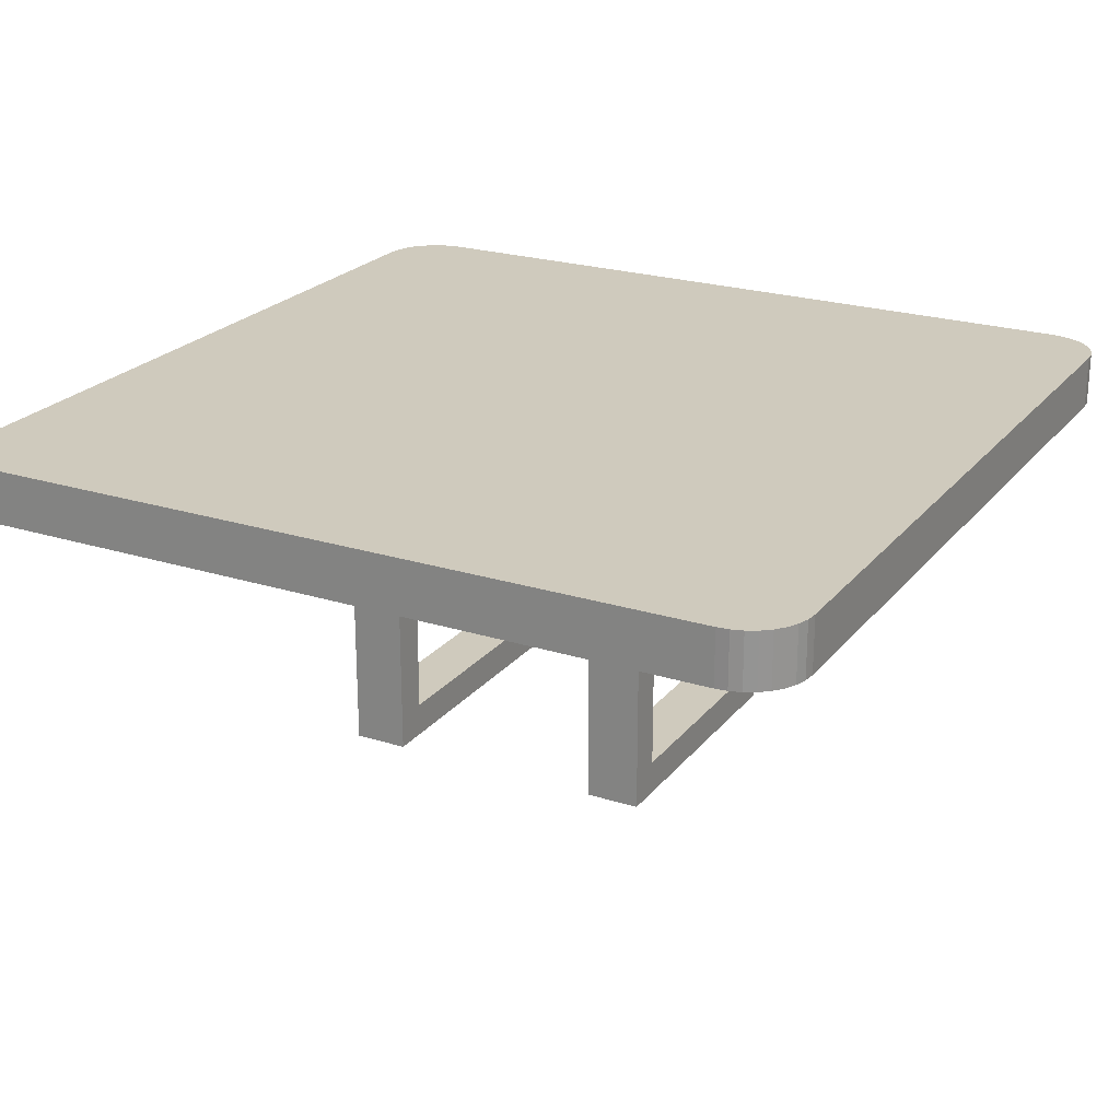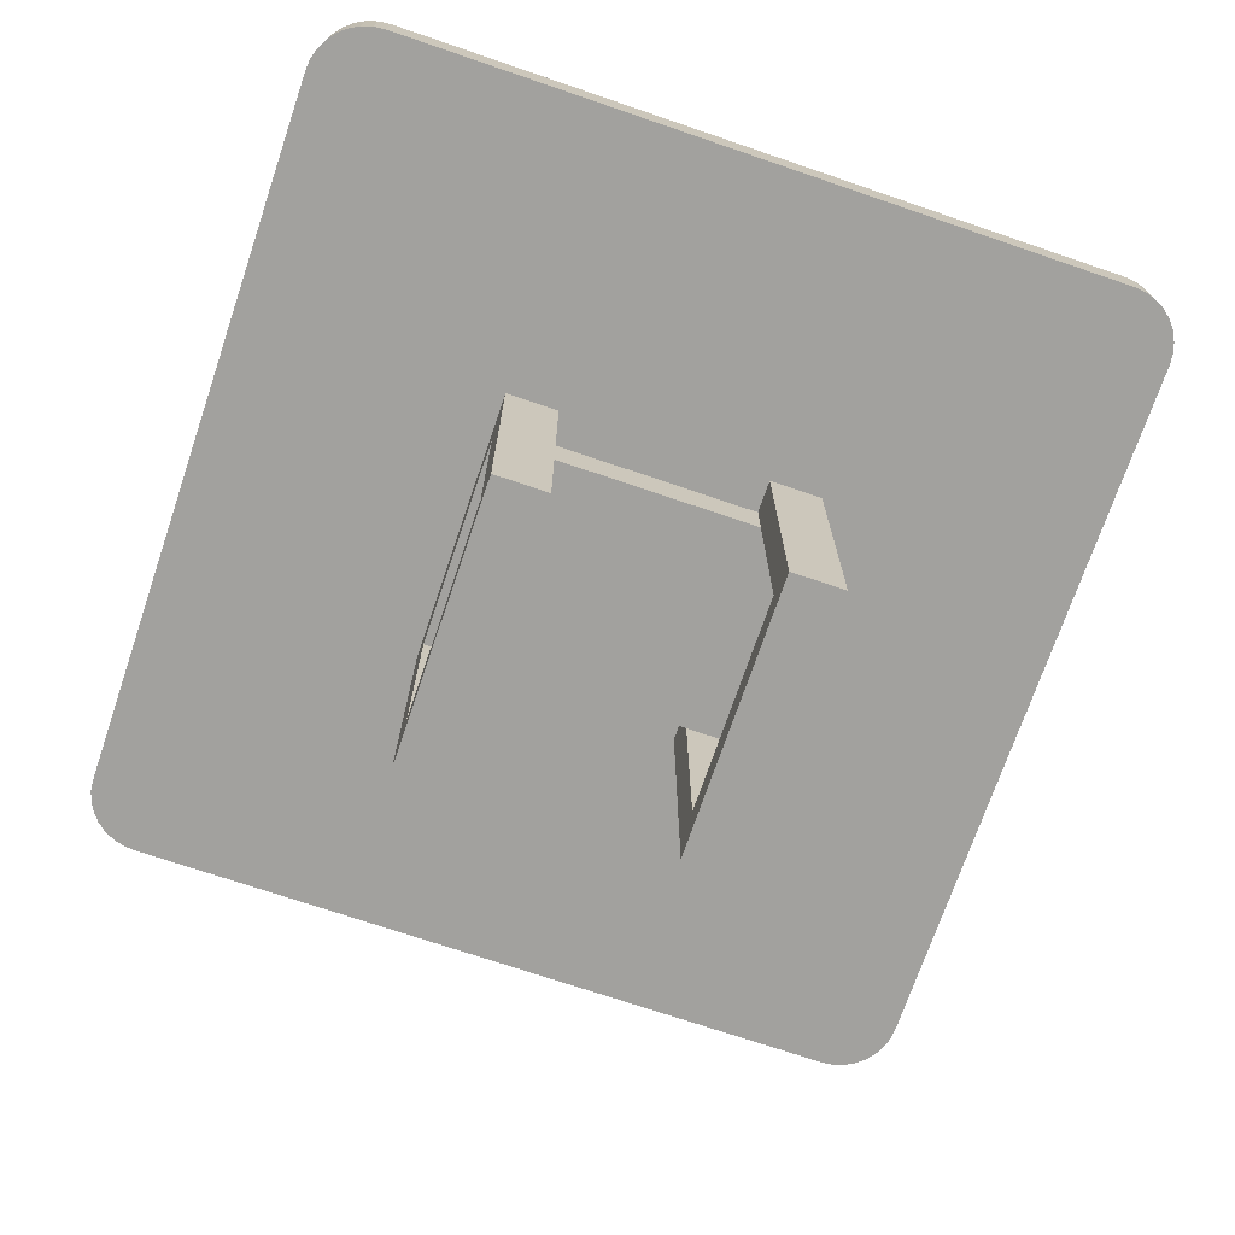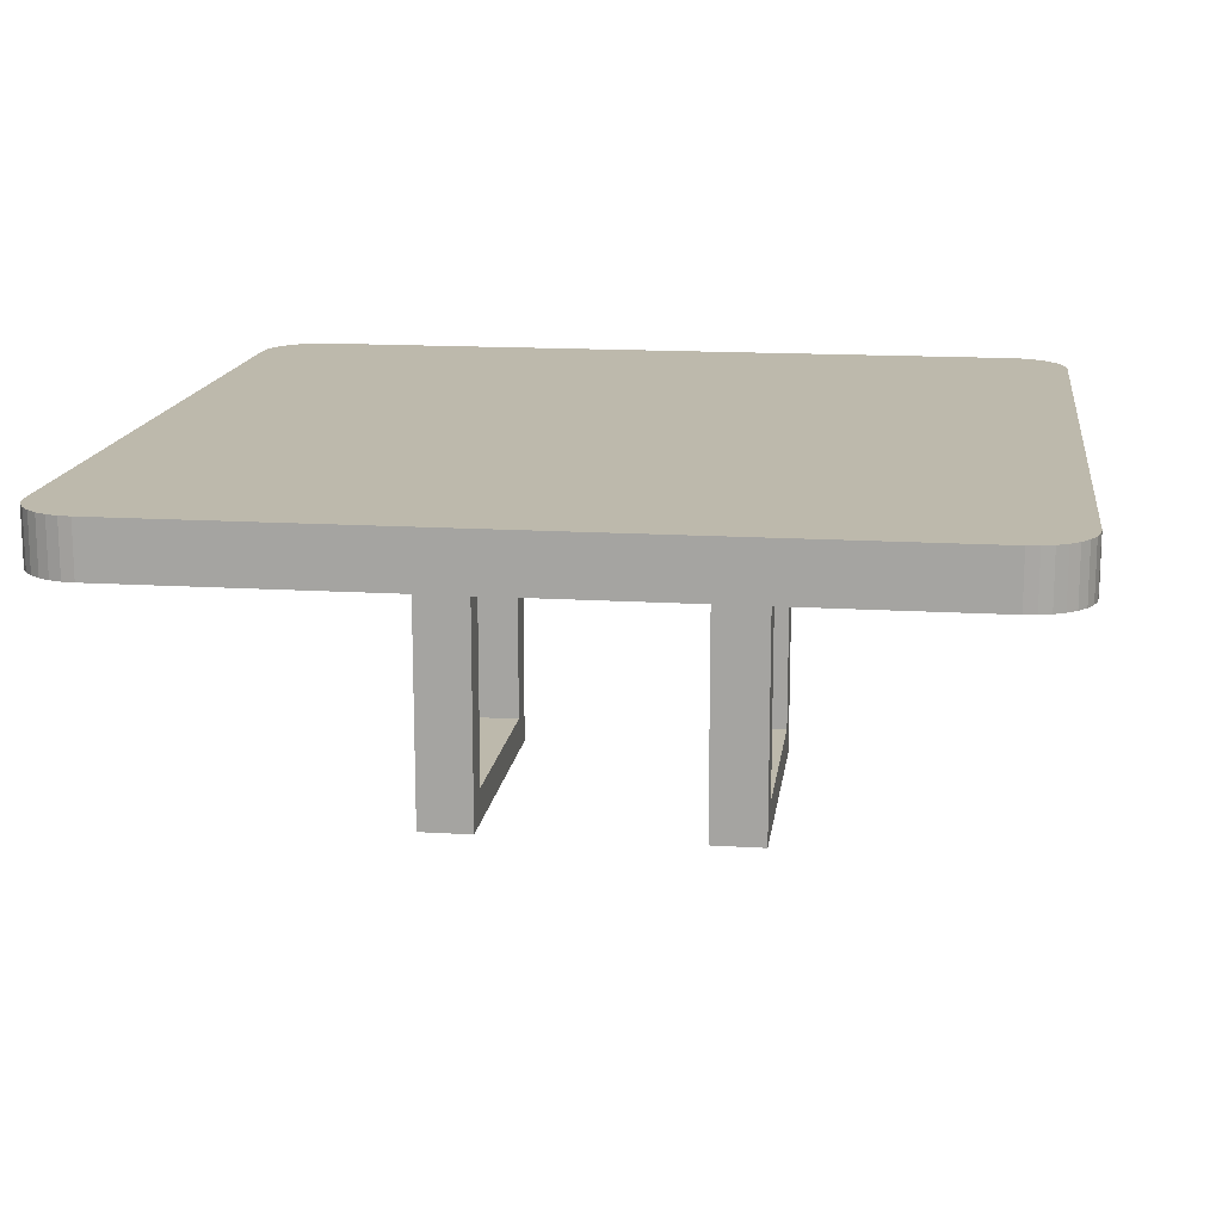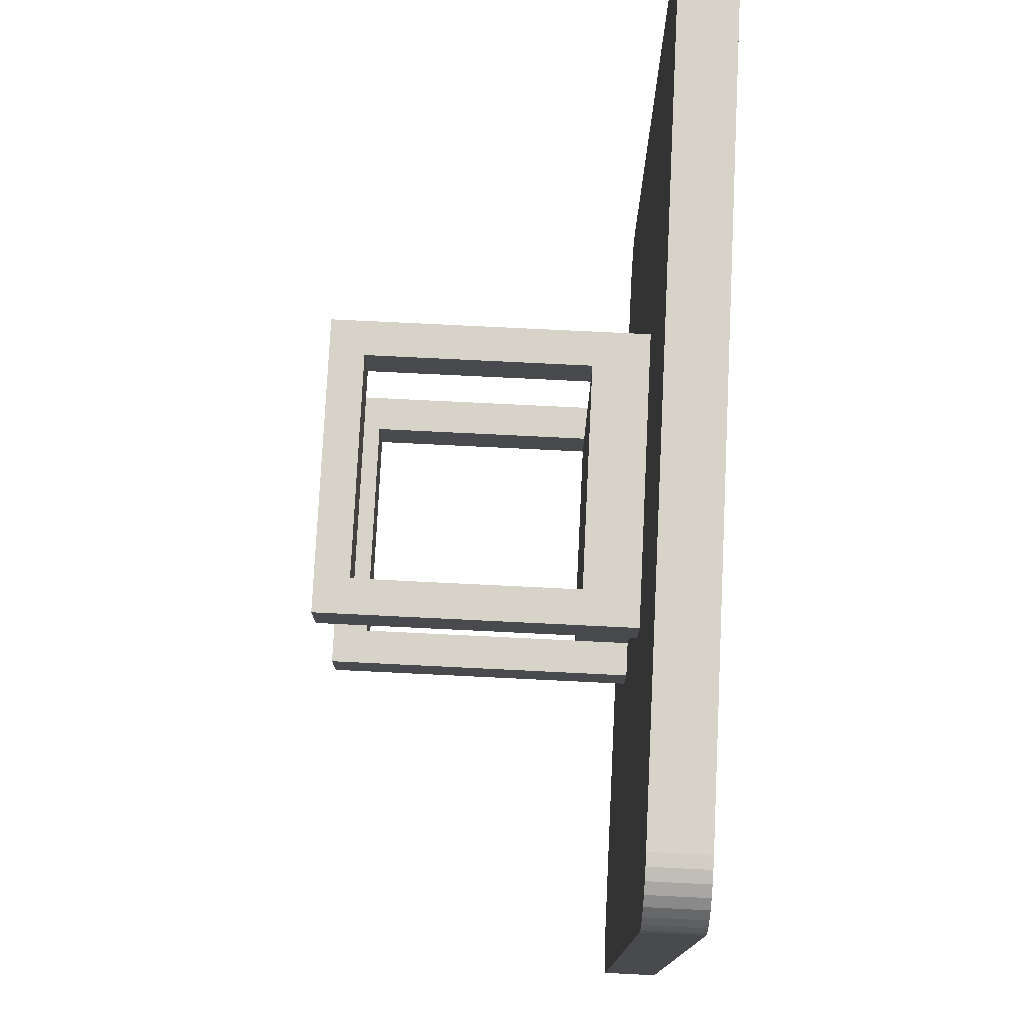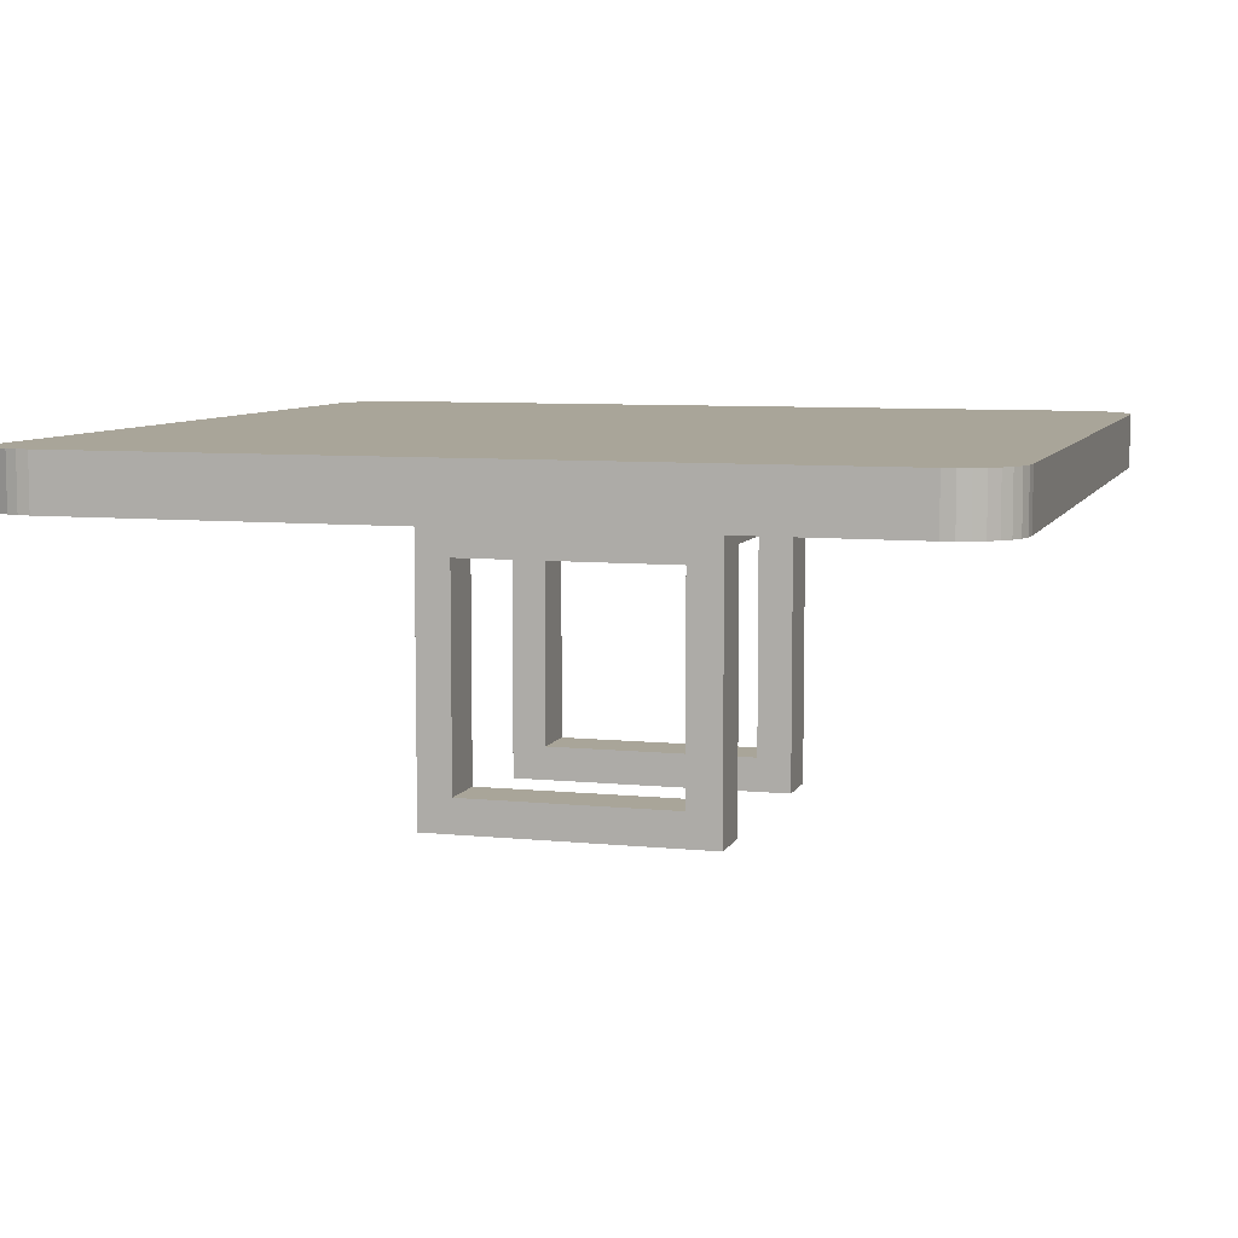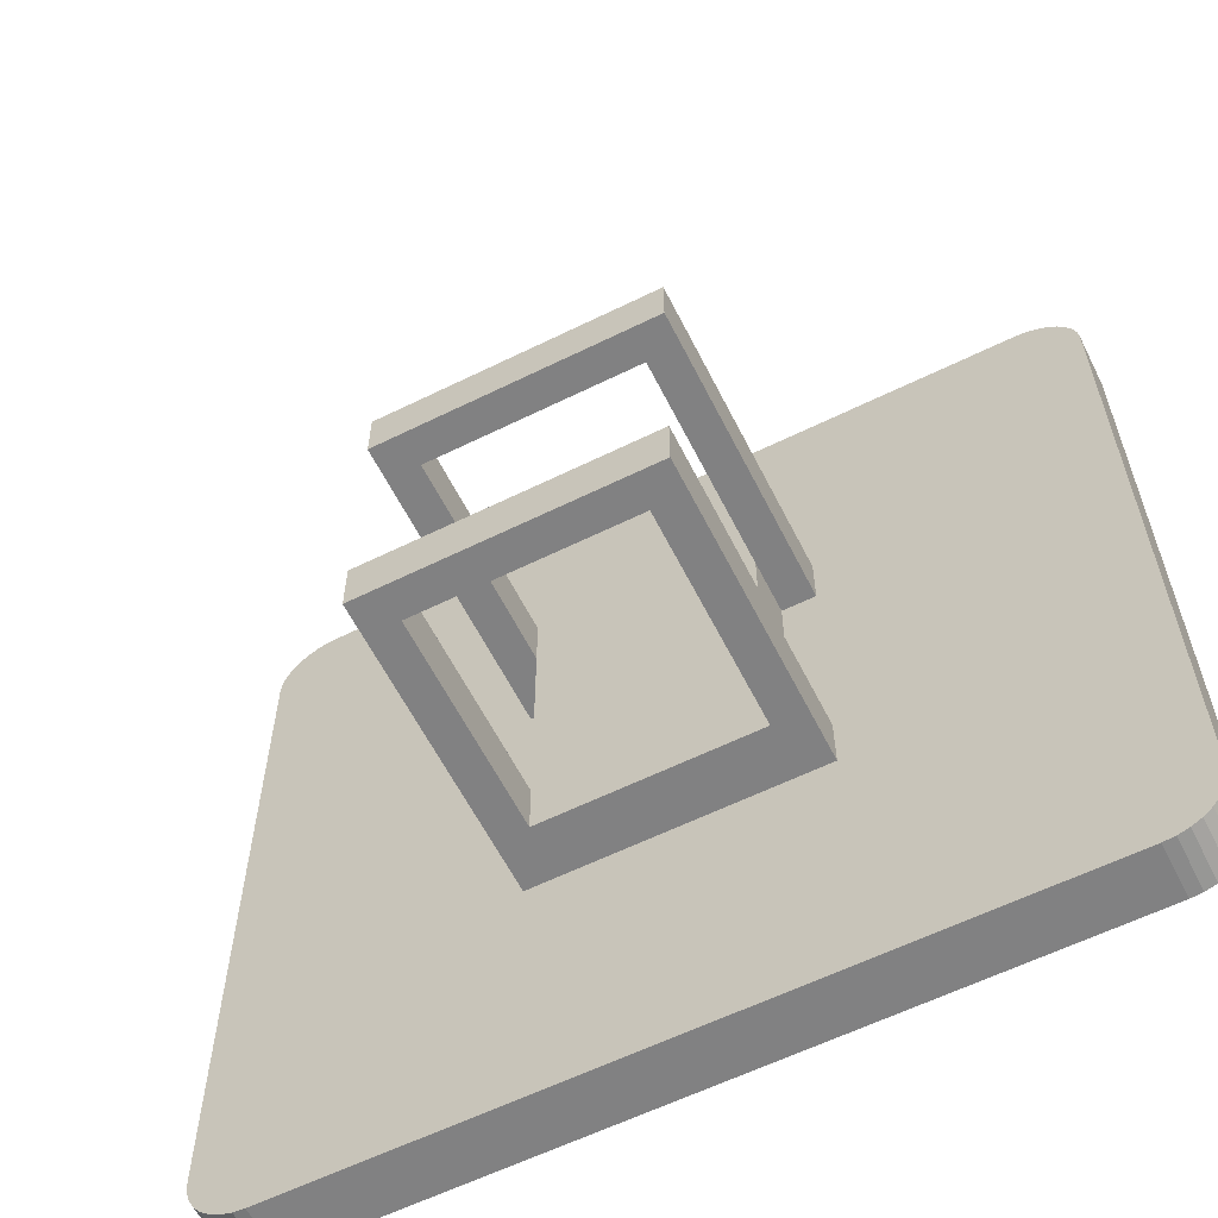
<metadata>
{"format":"obj","ext":"obj","renderer":"f3d","projection":"perspective","resolution":1024,"background":"white","views":[{"elev":23.0,"azim":-61.7,"up":"+Y"},{"elev":-72.1,"azim":71.2,"up":"+Y"},{"elev":15.0,"azim":-82.4,"up":"+Y"},{"elev":76.9,"azim":92.8,"up":"+Z"},{"elev":7.4,"azim":16.4,"up":"+Y"},{"elev":-60.5,"azim":26.7,"up":"+Z"}]}
</metadata>
<code>
o Cube
v 0.5 -0.75 -0.4306
v 0.4306 -0.75 -0.5
v 0.4987 -0.75 -0.4441
v 0.4947 -0.75 -0.4572
v 0.4883 -0.75 -0.4692
v 0.4797 -0.75 -0.4797
v 0.4692 -0.75 -0.4883
v 0.4572 -0.75 -0.4947
v 0.4441 -0.75 -0.4987
v 0.4306 -0.75 0.5
v 0.5 -0.75 0.4306
v 0.4441 -0.75 0.4987
v 0.4572 -0.75 0.4947
v 0.4692 -0.75 0.4883
v 0.4797 -0.75 0.4797
v 0.4883 -0.75 0.4692
v 0.4947 -0.75 0.4572
v 0.4987 -0.75 0.4441
v 0.4306 -0.8125 -0.5
v 0.5 -0.8125 -0.4306
v 0.4441 -0.8125 -0.4987
v 0.4572 -0.8125 -0.4947
v 0.4692 -0.8125 -0.4883
v 0.4797 -0.8125 -0.4797
v 0.4883 -0.8125 -0.4692
v 0.4947 -0.8125 -0.4572
v 0.4987 -0.8125 -0.4441
v 0.5 -0.8125 0.4306
v 0.4306 -0.8125 0.5
v 0.4987 -0.8125 0.4441
v 0.4947 -0.8125 0.4572
v 0.4883 -0.8125 0.4692
v 0.4797 -0.8125 0.4797
v 0.4692 -0.8125 0.4883
v 0.4572 -0.8125 0.4947
v 0.4441 -0.8125 0.4987
v -0.4306 -0.75 -0.5
v -0.5 -0.75 -0.4306
v -0.4441 -0.75 -0.4987
v -0.4572 -0.75 -0.4947
v -0.4692 -0.75 -0.4883
v -0.4797 -0.75 -0.4797
v -0.4883 -0.75 -0.4692
v -0.4947 -0.75 -0.4572
v -0.4987 -0.75 -0.4441
v -0.5 -0.75 0.4306
v -0.4306 -0.75 0.5
v -0.4987 -0.75 0.4441
v -0.4947 -0.75 0.4572
v -0.4883 -0.75 0.4692
v -0.4797 -0.75 0.4797
v -0.4692 -0.75 0.4883
v -0.4572 -0.75 0.4947
v -0.4441 -0.75 0.4987
v -0.5 -0.8125 -0.4306
v -0.4306 -0.8125 -0.5
v -0.4987 -0.8125 -0.4441
v -0.4947 -0.8125 -0.4572
v -0.4883 -0.8125 -0.4692
v -0.4797 -0.8125 -0.4797
v -0.4692 -0.8125 -0.4883
v -0.4572 -0.8125 -0.4947
v -0.4441 -0.8125 -0.4987
v -0.4306 -0.8125 0.5
v -0.5 -0.8125 0.4306
v -0.4441 -0.8125 0.4987
v -0.4572 -0.8125 0.4947
v -0.4692 -0.8125 0.4883
v -0.4797 -0.8125 0.4797
v -0.4883 -0.8125 0.4692
v -0.4947 -0.8125 0.4572
v -0.4987 -0.8125 0.4441
v -0.125 -0.8125 -0.1875
v -0.125 -0.875 -0.1875
v -0.125 -0.8125 0.1875
v -0.125 -0.875 0.1875
v 0.125 -0.8125 0.1875
v 0.125 -0.8125 -0.1875
v 0.125 -0.875 -0.1875
v 0.125 -0.875 0.1875
v -0.125 -1.125 -0.1875
v -0.125 -0.8125 -0.1875
v -0.125 -1.125 -0.125
v -0.125 -0.8125 -0.125
v -0.1641 -1.125 -0.1875
v -0.1641 -0.8125 -0.1875
v -0.1641 -1.125 -0.125
v -0.1641 -0.8125 -0.125
v -0.125 -1.125 0.125
v -0.125 -0.8125 0.125
v -0.125 -1.125 0.1875
v -0.125 -0.8125 0.1875
v -0.1641 -1.125 0.125
v -0.1641 -0.8125 0.125
v -0.1641 -1.125 0.1875
v -0.1641 -0.8125 0.1875
v 0.1641 -1.125 -0.1875
v 0.1641 -0.8125 -0.1875
v 0.1641 -1.125 -0.125
v 0.1641 -0.8125 -0.125
v 0.125 -1.125 -0.1875
v 0.125 -0.8125 -0.1875
v 0.125 -1.125 -0.125
v 0.125 -0.8125 -0.125
v 0.1641 -1.125 0.125
v 0.1641 -0.8125 0.125
v 0.1641 -1.125 0.1875
v 0.1641 -0.8125 0.1875
v 0.125 -1.125 0.125
v 0.125 -0.8125 0.125
v 0.125 -1.125 0.1875
v 0.125 -0.8125 0.1875
v -0.1641 -1.164 -0.1875
v 0.1641 -1.164 -0.1875
v -0.1641 -1.164 -0.125
v 0.1641 -1.164 -0.125
v -0.1641 -1.125 -0.1875
v 0.1641 -1.125 -0.1875
v -0.1641 -1.125 -0.125
v 0.1641 -1.125 -0.125
v -0.1641 -1.164 0.125
v 0.1641 -1.164 0.125
v -0.1641 -1.164 0.1875
v 0.1641 -1.164 0.1875
v -0.1641 -1.125 0.125
v 0.1641 -1.125 0.125
v -0.1641 -1.125 0.1875
v 0.1641 -1.125 0.1875
g Cube_Cube_top
f 64 29 10 47
f 10 29 36 12
f 12 36 35 13
f 13 35 34 14
f 14 34 33 15
f 64 47 54 66
f 66 54 53 67
f 67 53 52 68
f 68 52 51 69
f 73 74 76 75
f 78 77 80 79
f 76 80 77 75
f 73 78 79 74
f 74 79 80 76
f 81 82 84 83
f 83 84 88 87
f 87 88 86 85
f 85 86 82 81
f 89 90 92 91
f 91 92 96 95
f 95 96 94 93
f 93 94 90 89
f 97 98 100 99
f 99 100 104 103
f 103 104 102 101
f 101 102 98 97
f 105 106 108 107
f 107 108 112 111
f 111 112 110 109
f 109 110 106 105
f 113 114 116 115
f 115 116 120 119
f 119 120 118 117
f 117 118 114 113
f 115 119 117 113
f 120 116 114 118
f 121 122 124 123
f 123 124 128 127
f 127 128 126 125
f 125 126 122 121
f 123 127 125 121
f 128 124 122 126
g Cube_Cube_bottom
f 19 2 9 21
f 21 9 8 22
f 22 8 7 23
f 23 7 6 24
f 37 56 63 39
f 39 63 62 40
f 40 62 61 41
f 41 61 60 42
f 19 56 37 2
g Cube_Cube_right
f 55 65 46 38
f 42 60 59 43
f 43 59 58 44
f 44 58 57 45
f 45 57 55 38
f 69 51 50 70
f 70 50 49 71
f 71 49 48 72
f 72 48 46 65
g Cube_Cube_left
f 1 11 28 20
f 24 6 5 25
f 25 5 4 26
f 26 4 3 27
f 27 3 1 20
f 15 33 32 16
f 16 32 31 17
f 17 31 30 18
f 18 30 28 11
g Cube_Cube_back
f 19 21 22 23 24 25 26 27 20 28 30 31 32 33 34 35 36 29 64 66 67 68 69 70 71 72 65 55 57 58 59 60 61 62 63 56
g Cube_Cube_front
f 37 39 40 41 42 43 44 45 38 46 48 49 50 51 52 53 54 47 10 12 13 14 15 16 17 18 11 1 3 4 5 6 7 8 9 2

</code>
